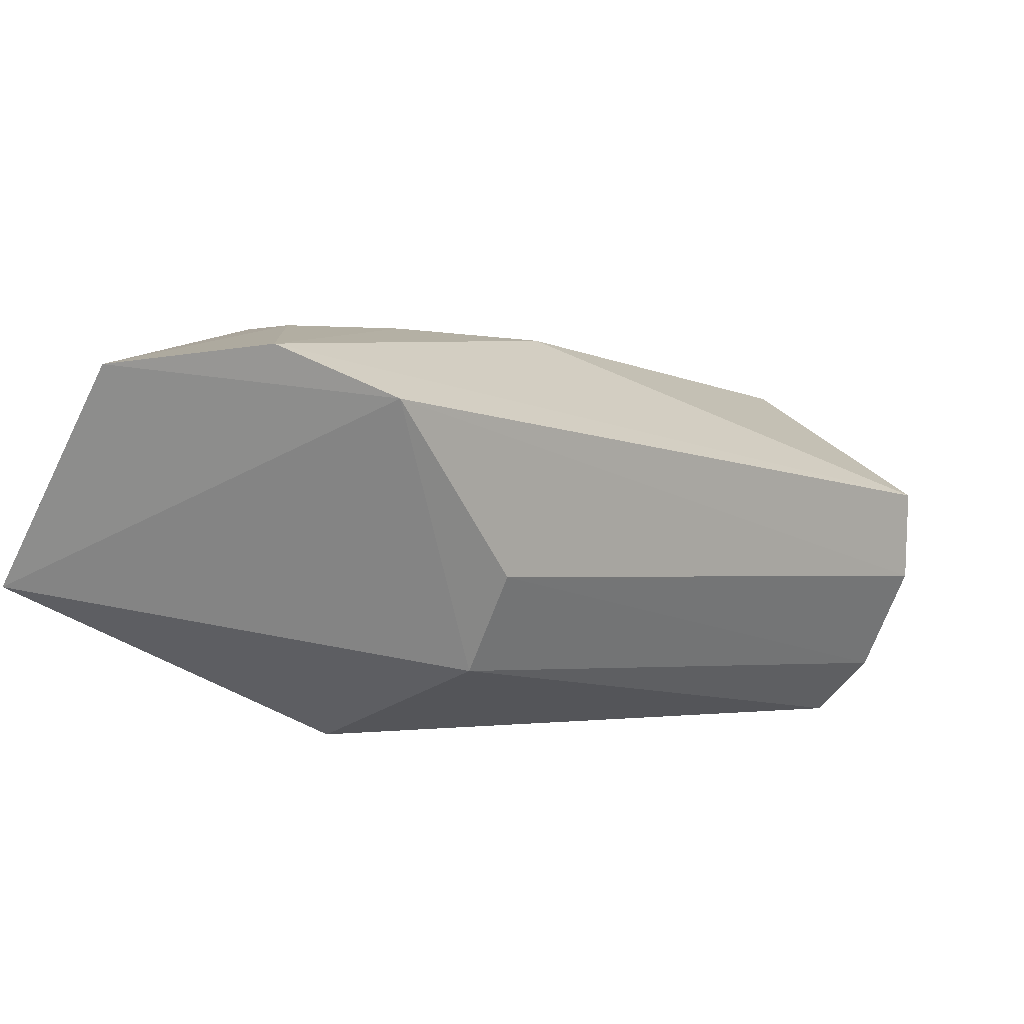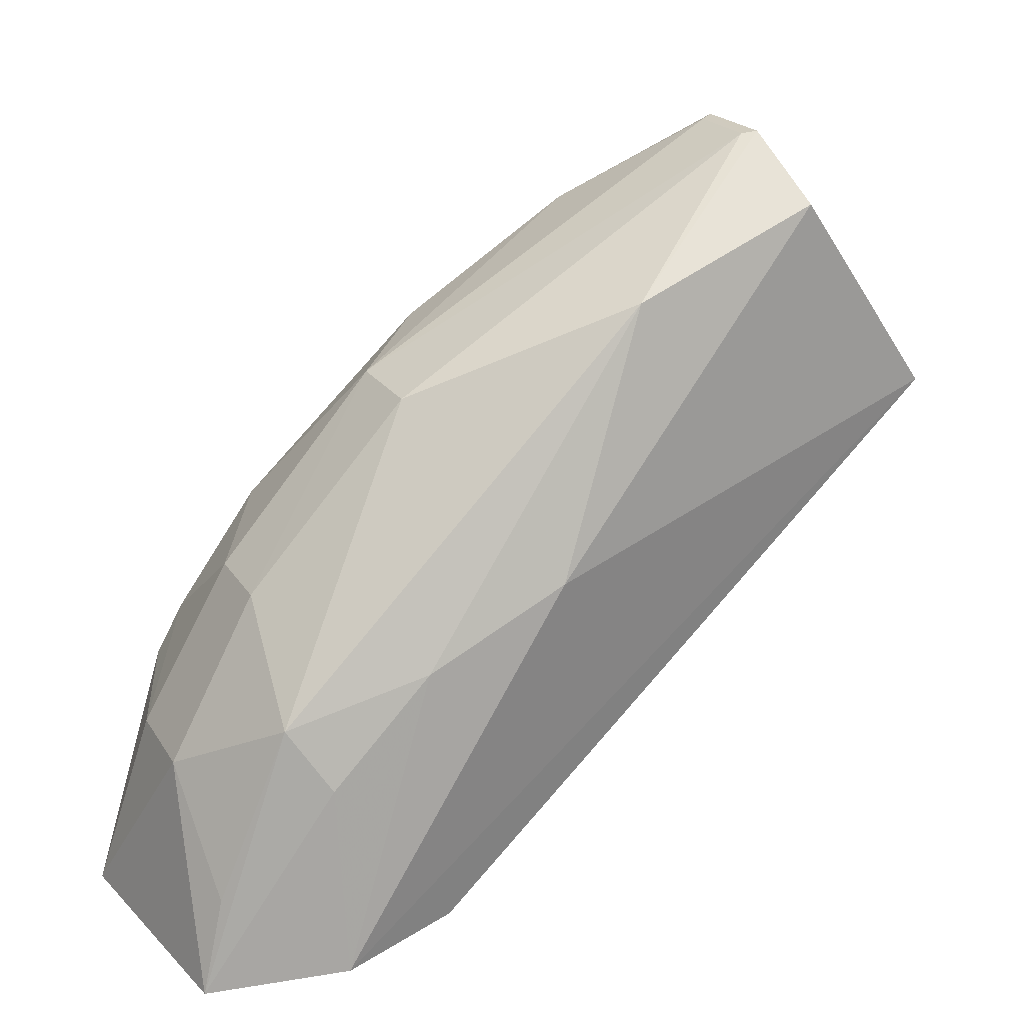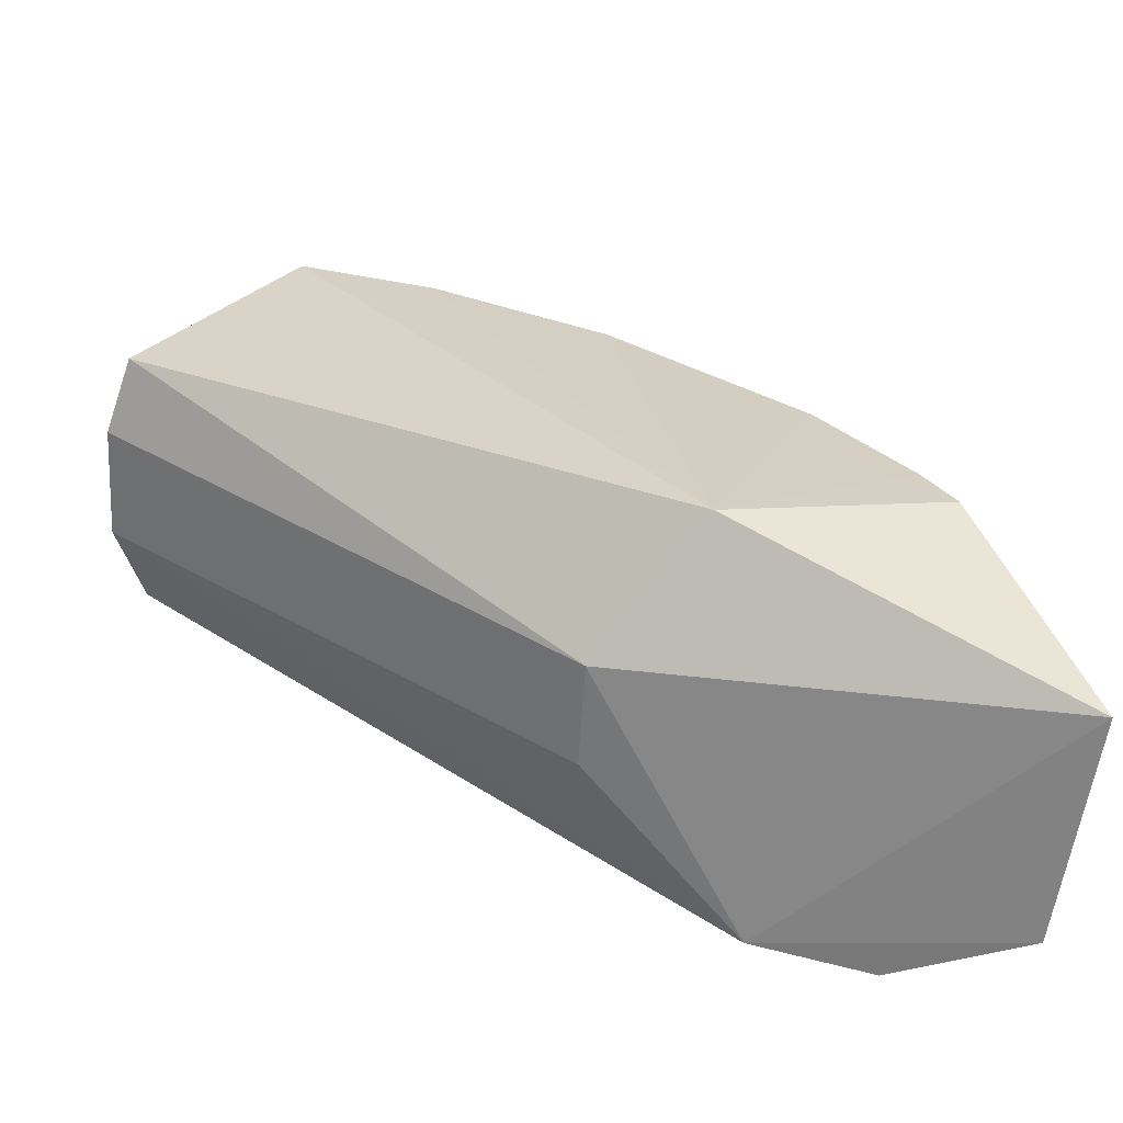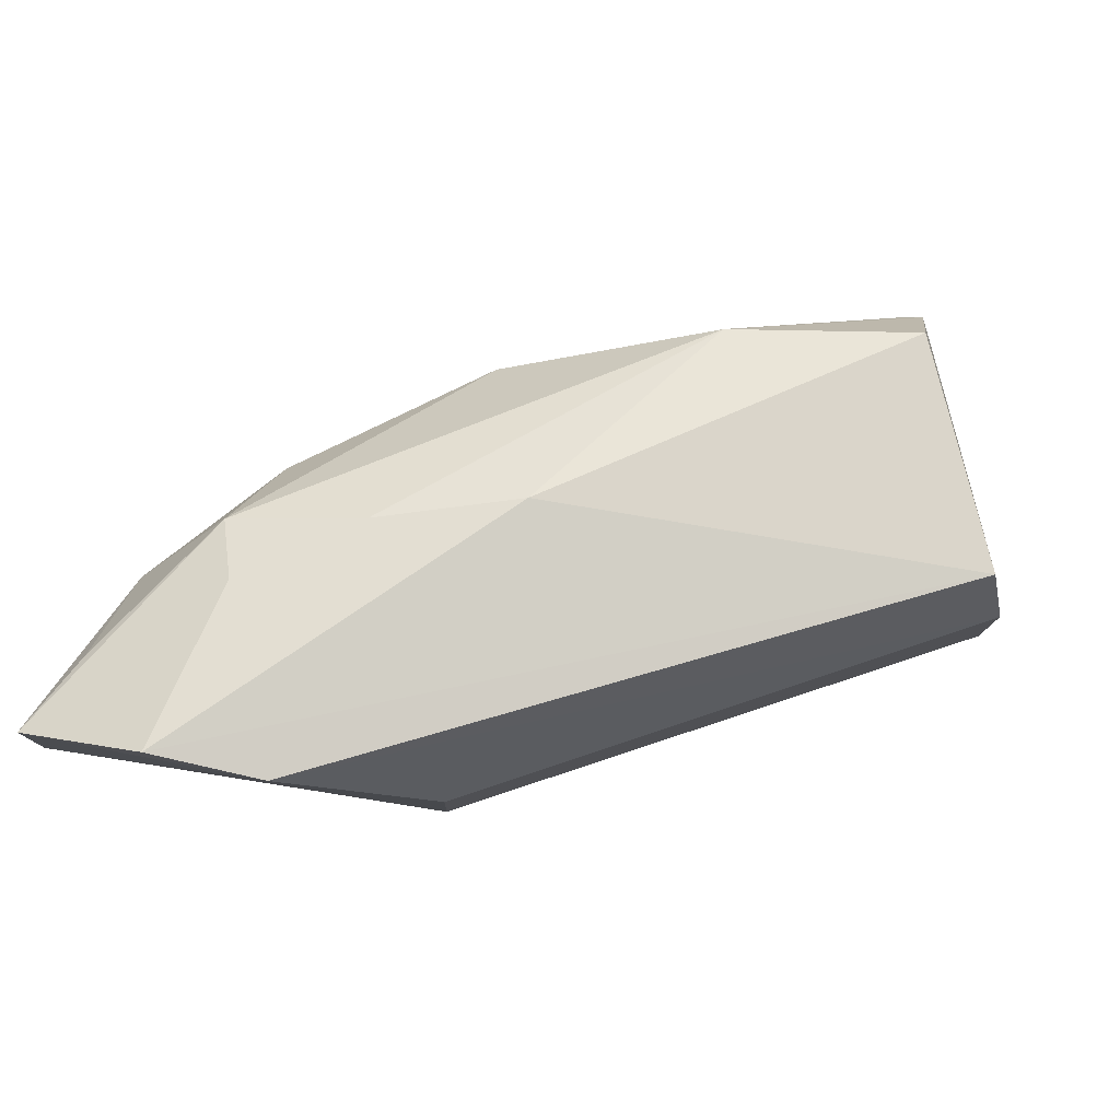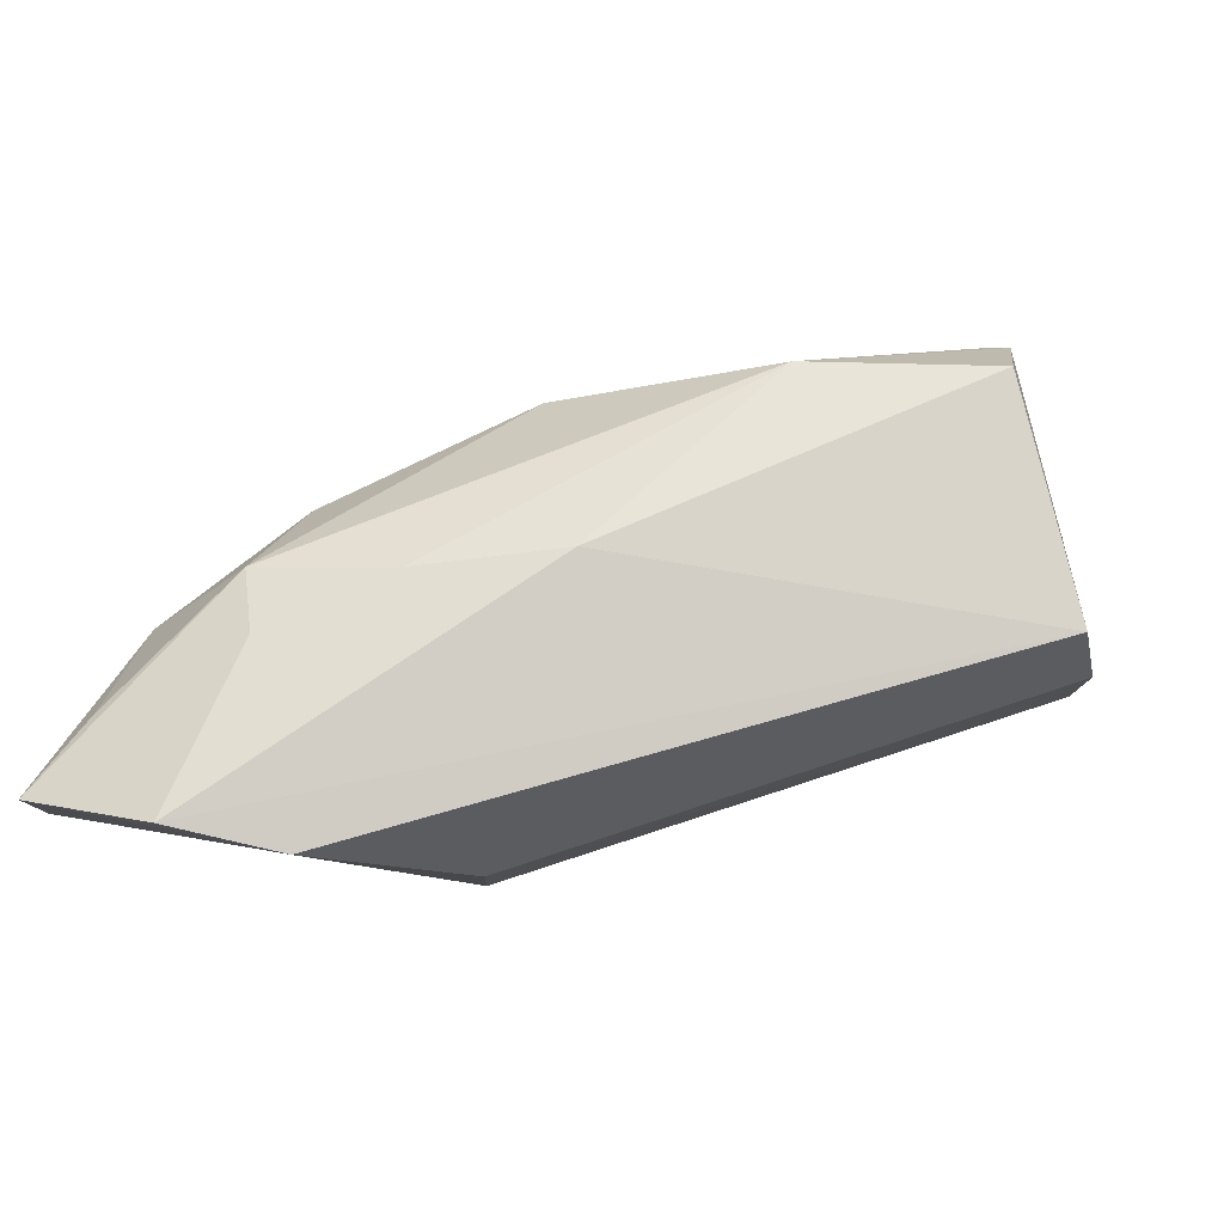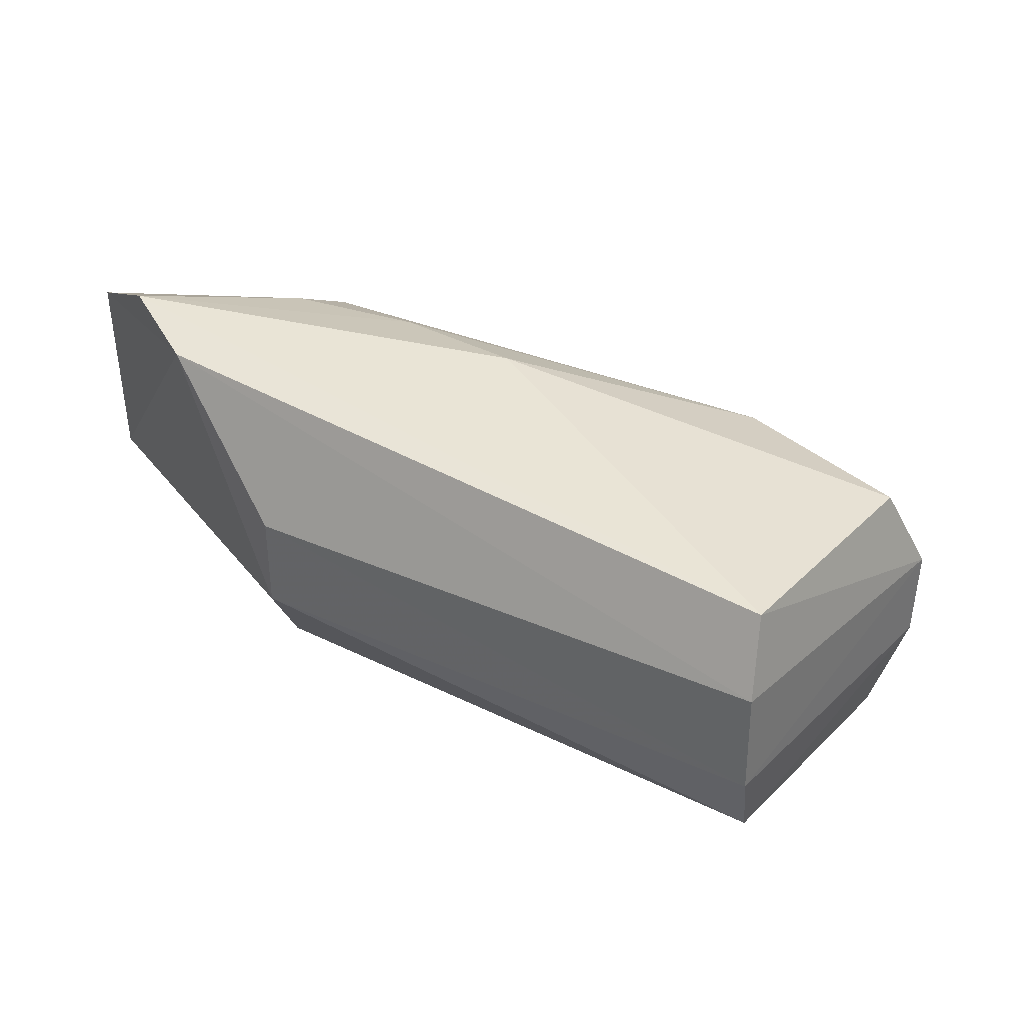
<metadata>
{"format":"obj","ext":"obj","renderer":"f3d","projection":"perspective","resolution":1024,"background":"white","views":[{"elev":-70.9,"azim":161.3,"up":"+Z"},{"elev":25.4,"azim":152.8,"up":"+Z"},{"elev":-58.3,"azim":-1.2,"up":"+Z"},{"elev":76.4,"azim":-158.8,"up":"+Y"},{"elev":77.1,"azim":-158.5,"up":"+Y"},{"elev":33.6,"azim":-108.4,"up":"+Y"}]}
</metadata>
<code>
v -0.3996 -0.02122 0.1028
v -0.368 -0.01087 0.04801
v -0.3871 0.0213 0.0858
v -0.4723 0.01964 0.1499
v -0.4937 -0.01953 0.1188
v -0.4131 0.005869 0.1257
v -0.376 -0.00748 0.07557
v -0.4149 -0.02659 0.06797
v -0.4723 -0.01964 0.1499
v -0.409 0.02827 0.05243
v -0.4442 0.01982 0.1395
v -0.3832 -0.02247 0.07809
v -0.3724 0.02242 0.04649
v -0.3895 -0.006661 0.09918
v -0.4715 0.005914 0.1574
v -0.4267 -0.02019 0.1277
v -0.4301 -0.00809 0.06106
v -0.4937 0.01953 0.1188
v -0.4277 0.02854 0.1028
v -0.3874 -0.02209 0.08558
v -0.3754 0.006029 0.07576
v -0.4134 -0.007321 0.1252
v -0.389 0.005216 0.09953
v -0.4716 -0.007208 0.1567
v -0.4694 0.004949 0.157
v -0.4523 -0.01975 0.1429
v -0.4976 0.007392 0.1164
v -0.3918 0.03086 0.04959
v -0.4073 0.02648 0.09234
v -0.3764 0.02071 0.06029
v -0.4697 -0.006273 0.1564
v -0.4971 -0.008869 0.1167
v -0.4306 0.006648 0.06078
v -0.3923 0.02607 0.07707
f 9 5 8
f 11 6 3
f 12 2 7
f 12 8 2
f 13 2 10
f 15 11 4
f 16 8 1
f 17 8 5
f 17 10 2
f 17 2 8
f 18 15 4
f 19 4 11
f 19 18 4
f 20 1 8
f 20 8 12
f 20 14 1
f 20 12 7
f 20 7 14
f 21 7 2
f 21 2 13
f 22 1 14
f 22 16 1
f 23 3 6
f 23 22 14
f 23 6 22
f 23 21 3
f 23 14 7
f 23 7 21
f 24 5 9
f 25 6 11
f 25 11 15
f 25 22 6
f 25 15 24
f 26 9 8
f 26 8 16
f 26 24 9
f 26 16 22
f 27 15 18
f 27 18 10
f 28 10 18
f 28 18 19
f 28 13 10
f 29 19 11
f 29 11 3
f 29 28 19
f 30 21 13
f 30 13 3
f 30 3 21
f 31 25 24
f 31 22 25
f 31 26 22
f 31 24 26
f 32 24 15
f 32 15 27
f 32 5 24
f 32 17 5
f 33 27 10
f 33 10 17
f 33 32 27
f 33 17 32
f 34 3 13
f 34 13 28
f 34 29 3
f 34 28 29

</code>
